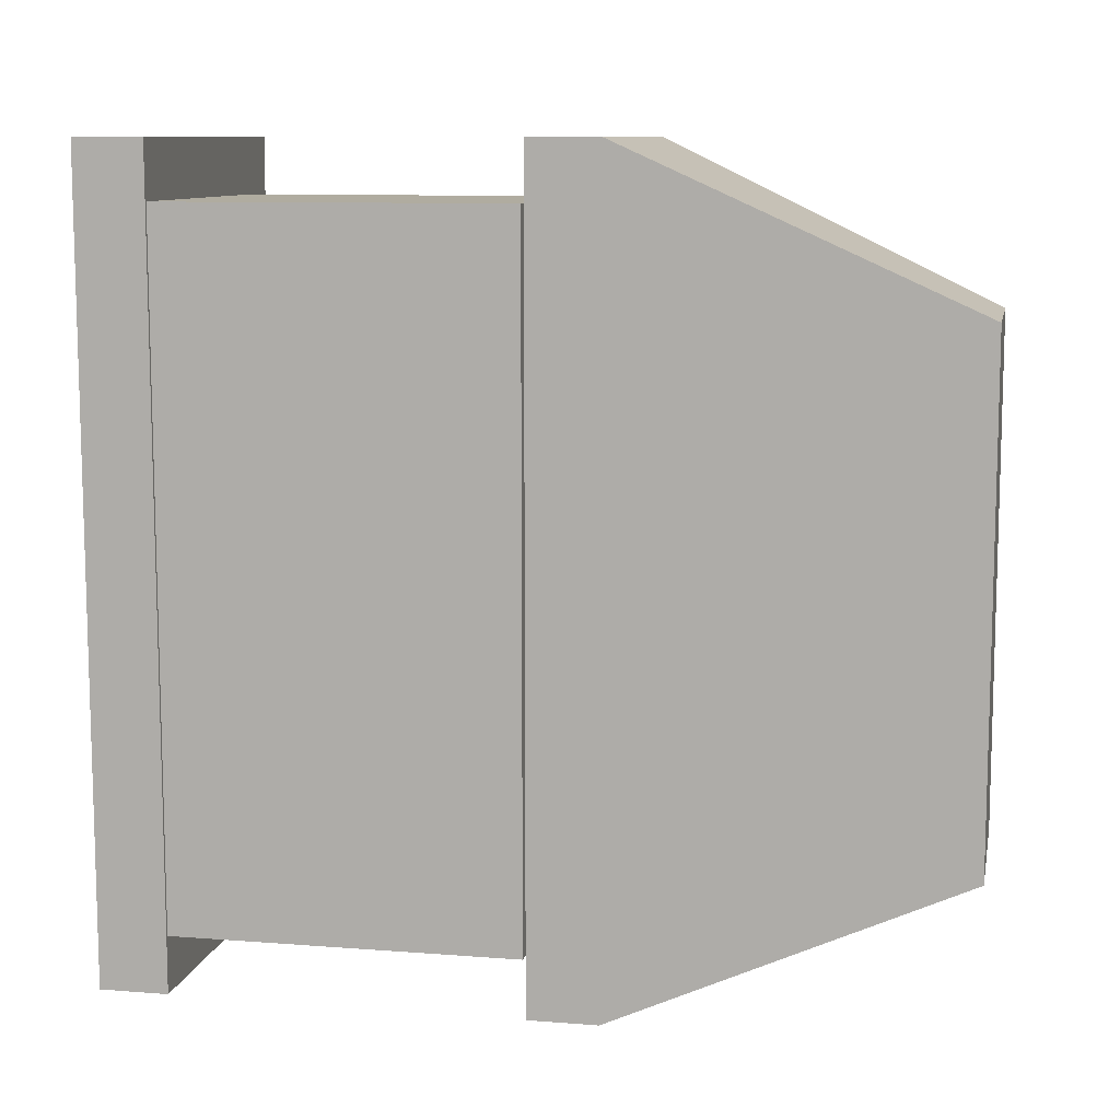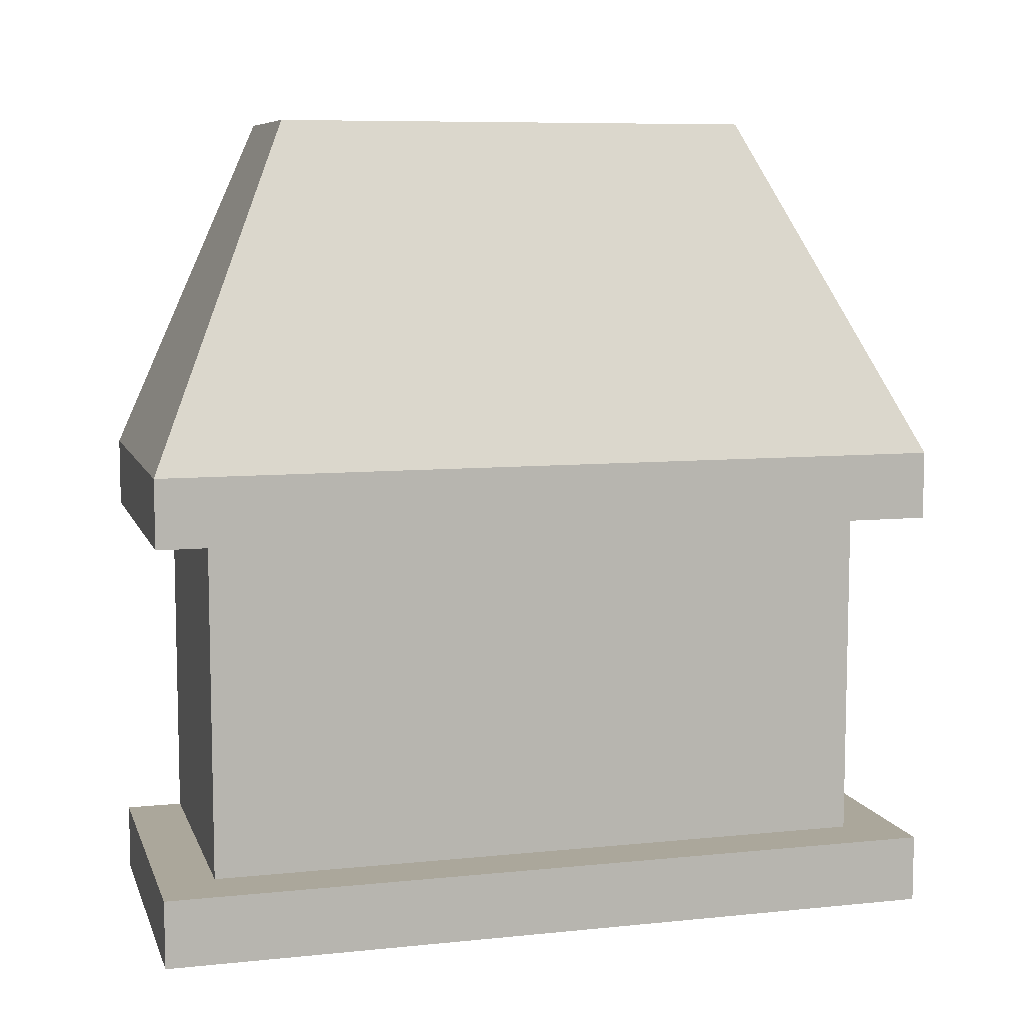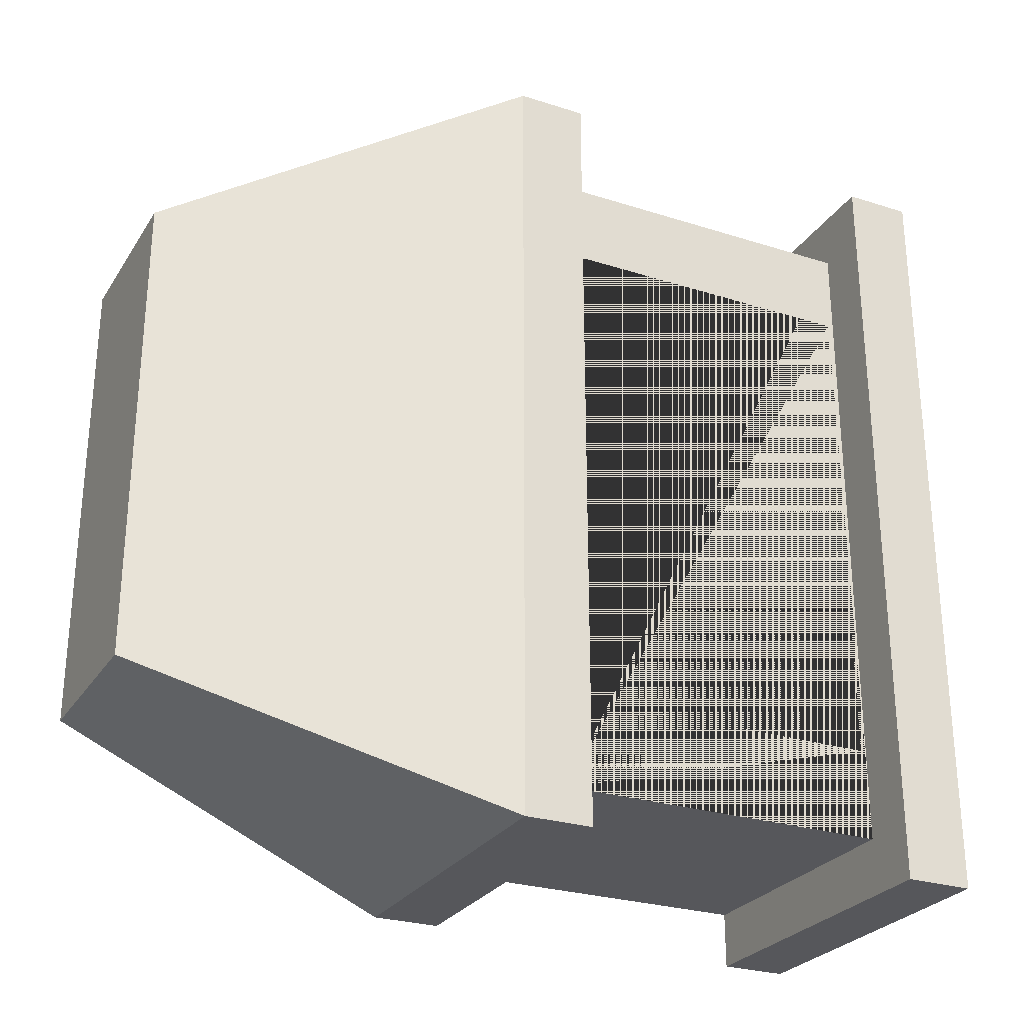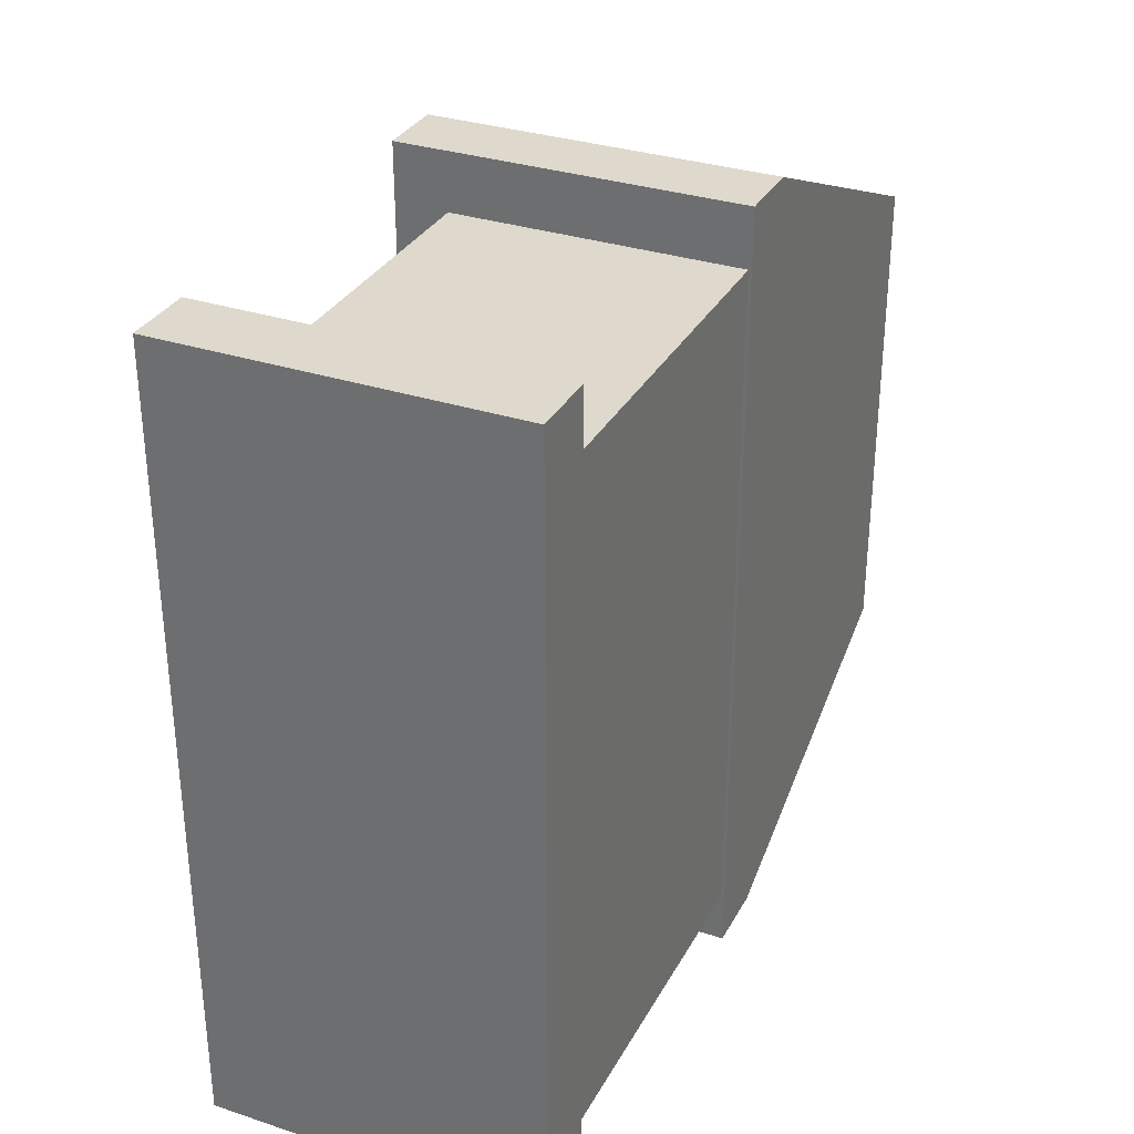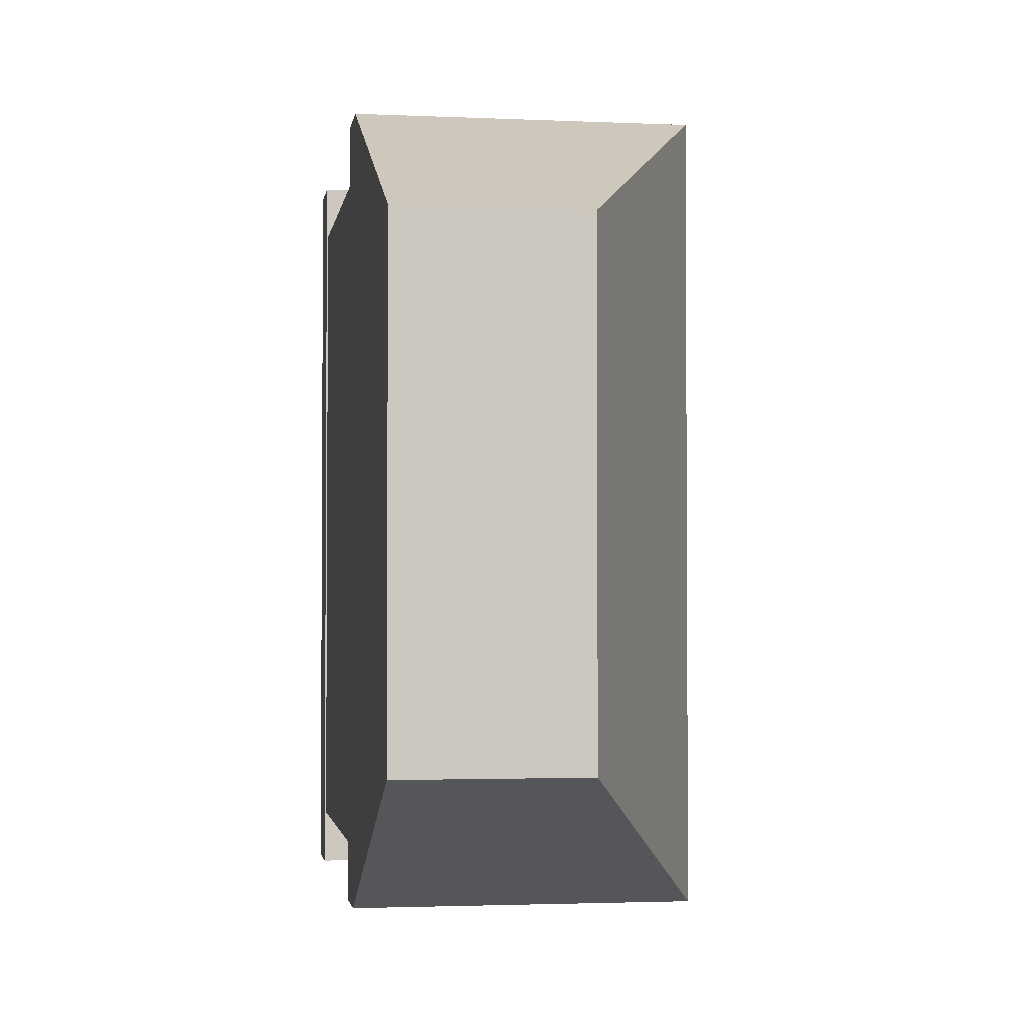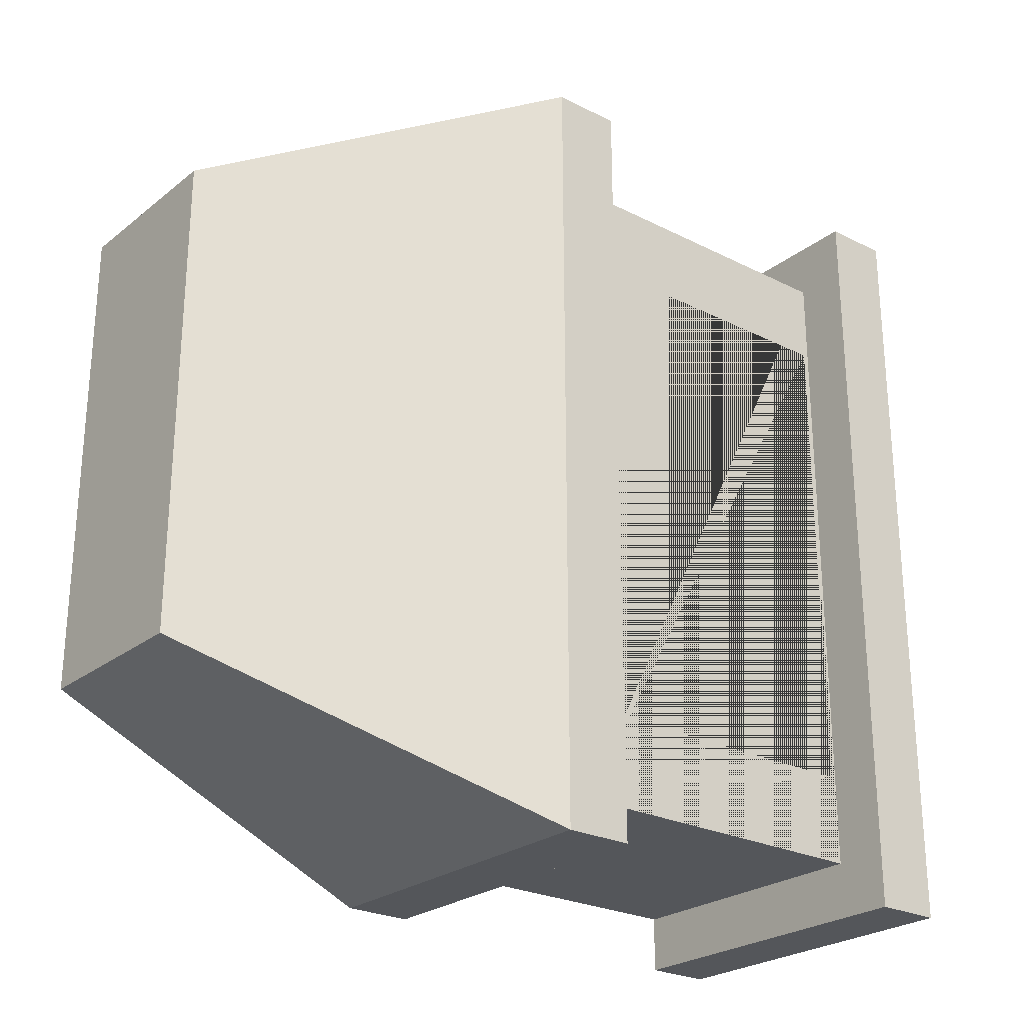
<metadata>
{"format":"obj","ext":"obj","renderer":"f3d","projection":"perspective","resolution":1024,"background":"white","views":[{"elev":9.9,"azim":101.3,"up":"+Z"},{"elev":8.2,"azim":-105.6,"up":"+Y"},{"elev":-27.2,"azim":-116.1,"up":"+Z"},{"elev":32.2,"azim":24.6,"up":"+Z"},{"elev":-2.4,"azim":171.2,"up":"+Z"},{"elev":-25.3,"azim":-129.0,"up":"+Z"}]}
</metadata>
<code>
v  -4.004 2.362 11.81
v  -4.004 2.362 -11.81
v  5.839 2.362 -11.81
v  5.839 2.362 11.81
v  -4.004 14.17 11.81
v  5.839 14.17 11.81
v  5.839 14.17 -11.81
v  -4.004 14.17 -11.81
v  -4.004 14.13 -8.617
v  -4.004 2.565 -8.617
v  0 2.565 -8.617
v  0 14.13 -8.617
v  -4.004 2.565 8.848
v  -0 2.565 8.848
v  -4.004 14.13 8.848
v  -0 14.13 8.848
v  4.337 2.565 8.848
v  4.337 14.13 8.848
v  4.337 14.13 -8.617
v  4.337 2.565 -8.617
g Box002
f 1 2 3 4
f 5 6 7 8
f 1 4 6 5
f 4 3 7 6
f 3 2 8 7
f 9 10 11 12
f 11 10 13 14
f 14 13 15 16
f 15 9 12 16
f 17 18 19 20
f 8 2 13 10 9 15 13 2 1 5
f 12 11 20 19
f 11 14 17 20
f 14 16 18 17
f 16 12 19 18
v  -5.905 14.28 13.78
v  -5.905 14.28 -13.78
v  5.905 14.28 -13.78
v  5.905 14.28 13.78
v  -0.3783 28.42 8.473
v  5.903 28.42 8.473
v  5.903 28.42 -8.473
v  -0.3783 28.42 -8.473
v  5.905 16.64 13.78
v  -5.905 16.64 13.78
v  5.905 16.64 -13.78
v  -5.905 16.64 -13.78
g Box003
f 21 22 23 24
f 25 26 27 28
f 21 24 29 30
f 24 23 31 29
f 23 22 32 31
f 22 21 30 32
f 30 29 26 25
f 29 31 27 26
f 31 32 28 27
f 32 30 25 28
v  -5.921 -0.0181 13.78
v  -5.921 -0.0181 -13.78
v  5.89 -0.0181 -13.78
v  5.89 -0.0181 13.78
v  -5.921 2.344 13.78
v  5.89 2.344 13.78
v  5.89 2.344 -13.78
v  -5.921 2.344 -13.78
g Box004
f 33 34 35 36
f 37 38 39 40
f 33 36 38 37
f 36 35 39 38
f 35 34 40 39
f 34 33 37 40

</code>
